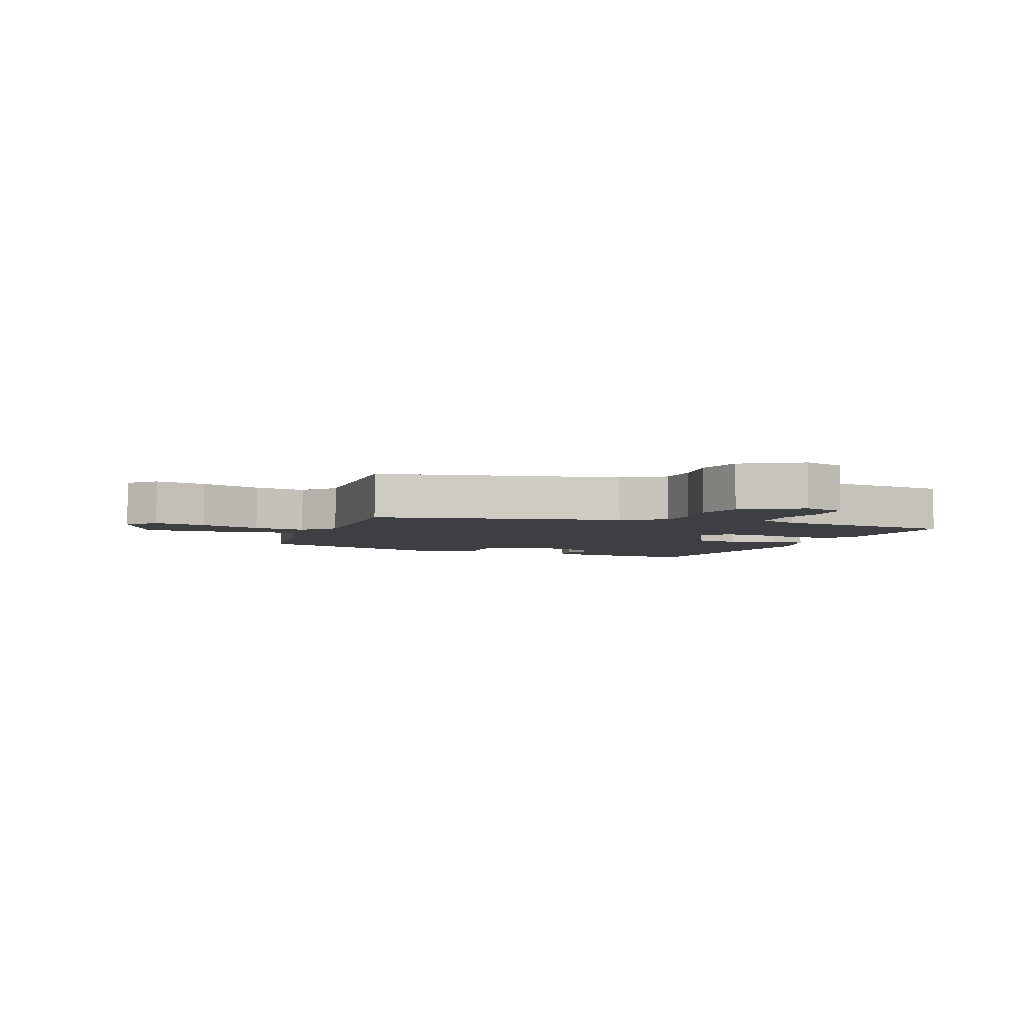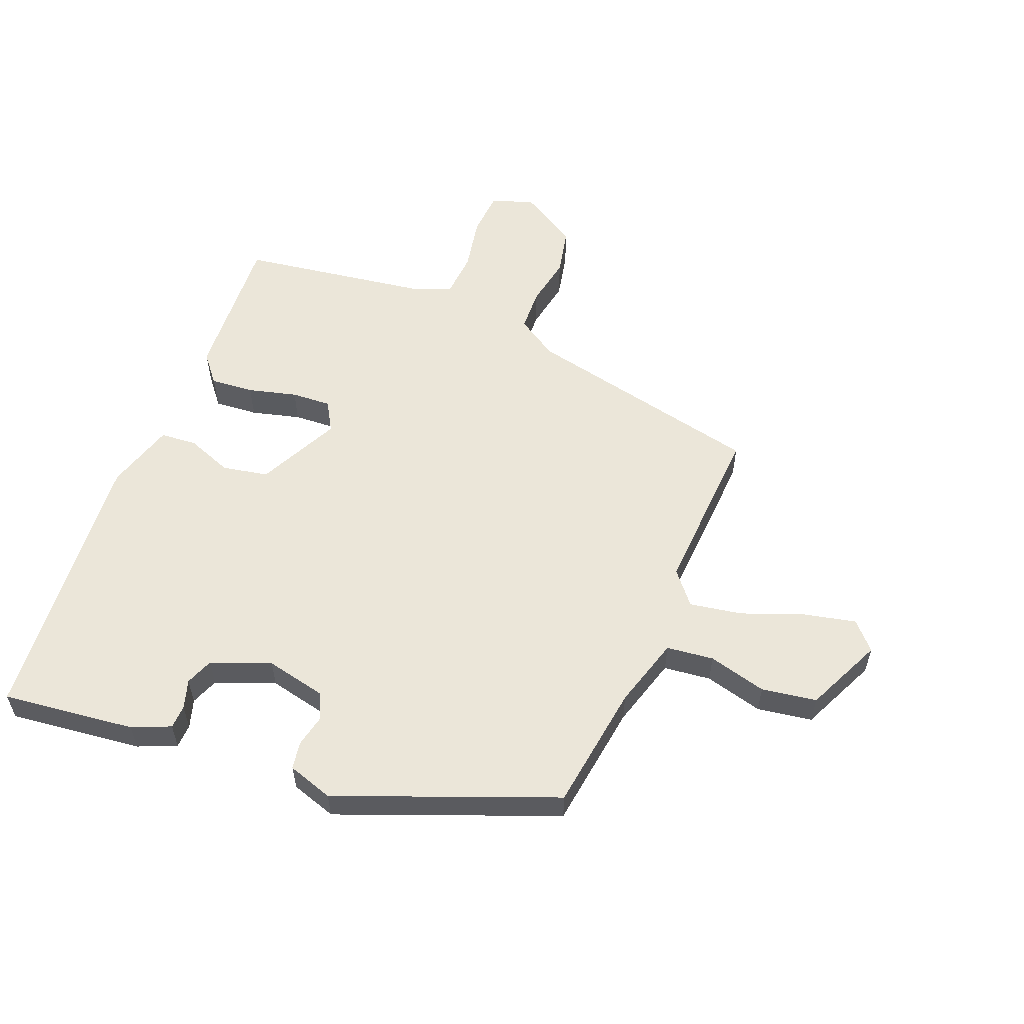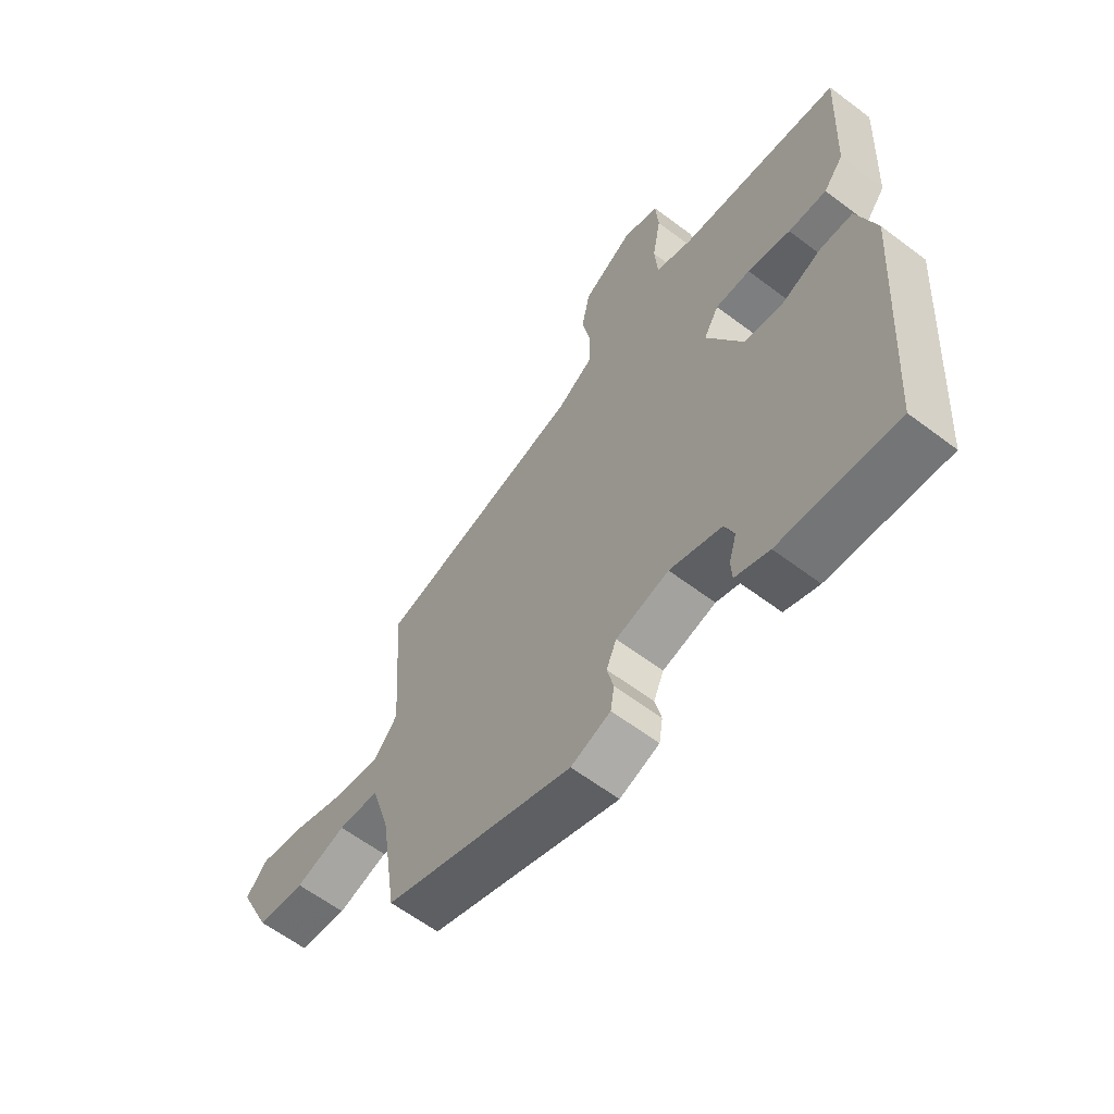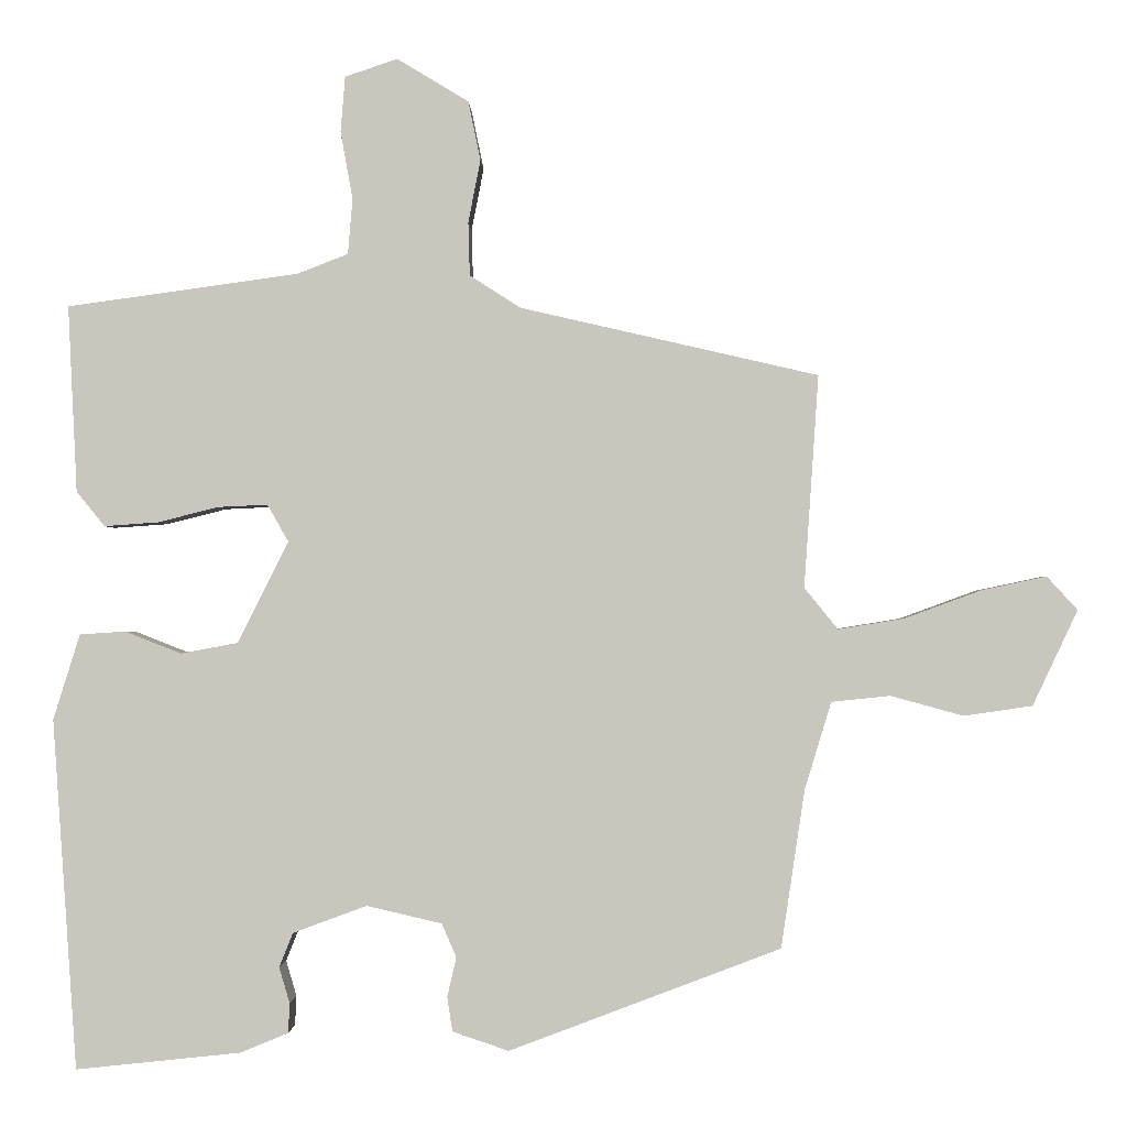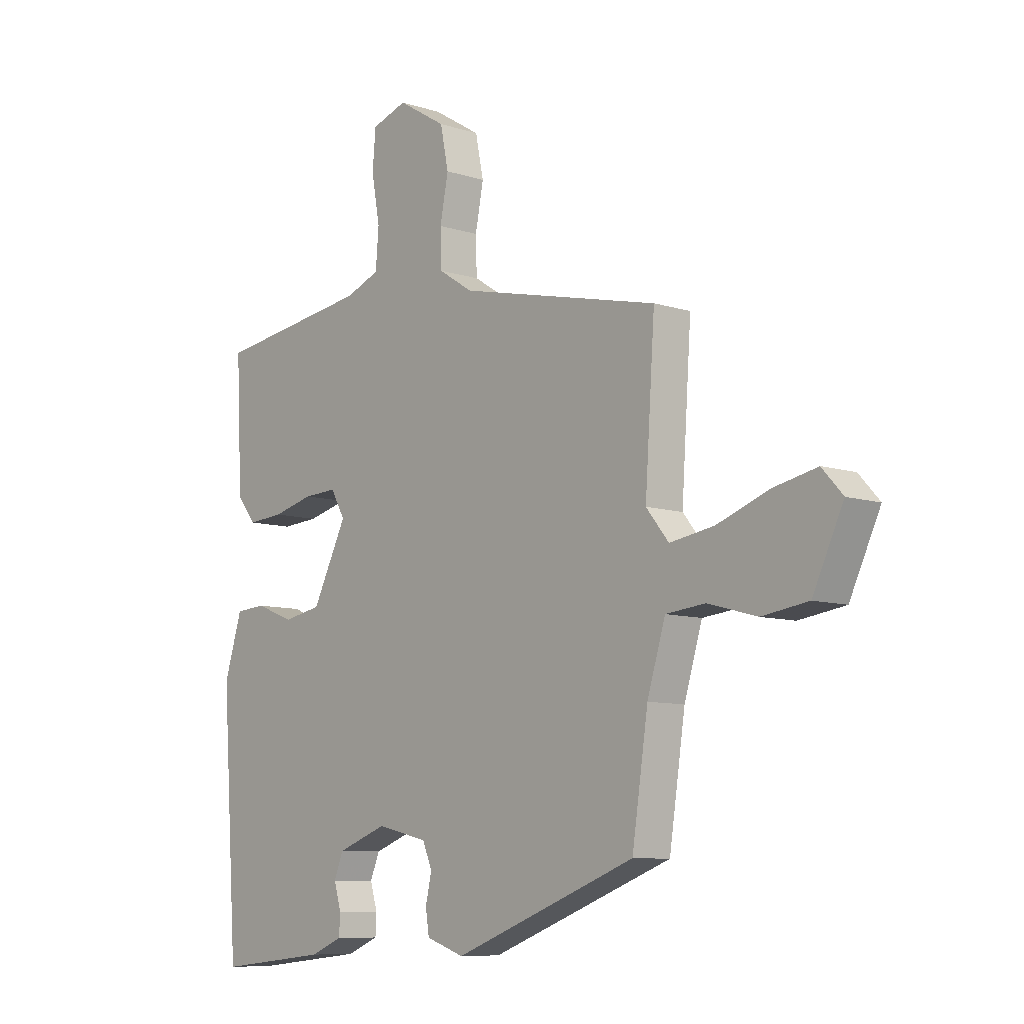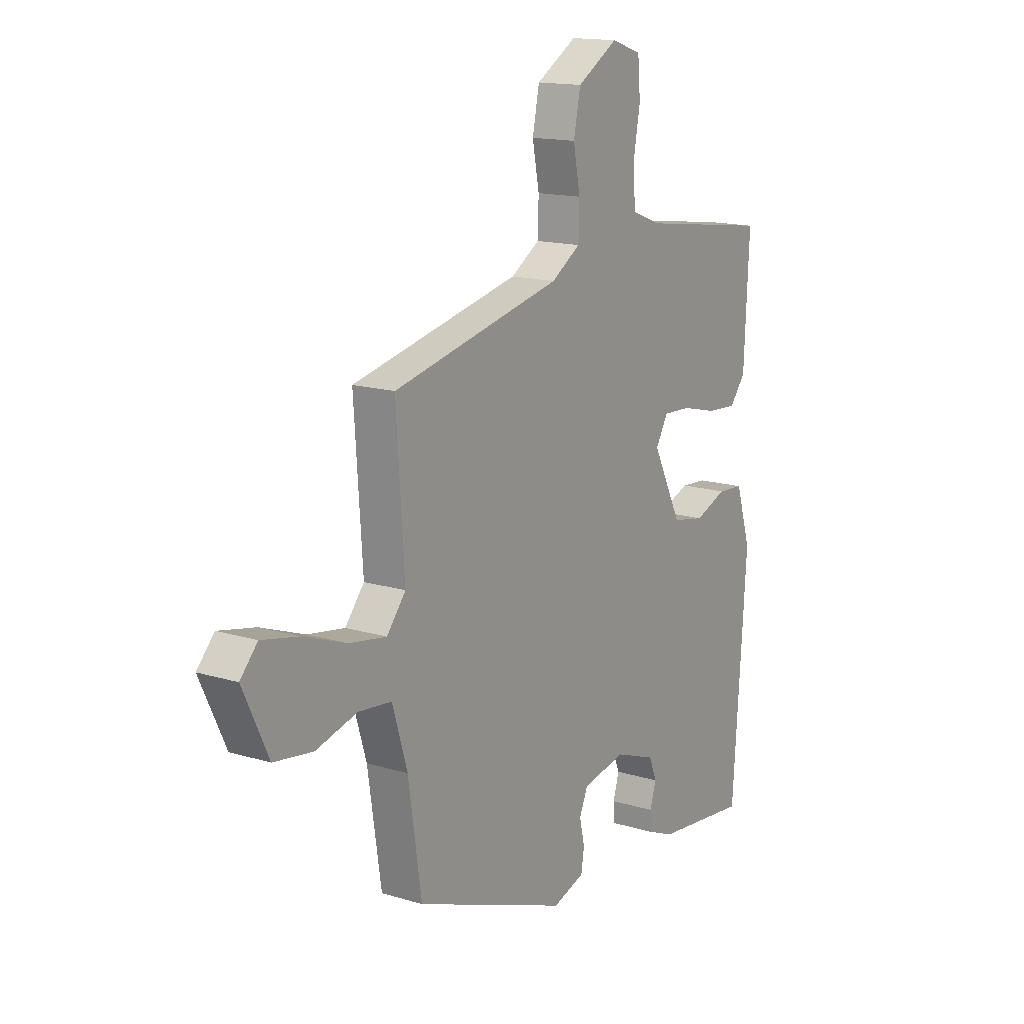
<metadata>
{"format":"obj","ext":"obj","renderer":"f3d","projection":"perspective","resolution":1024,"background":"white","views":[{"elev":-4.3,"azim":-21.7,"up":"+Y"},{"elev":56.7,"azim":-158.8,"up":"+Y"},{"elev":-61.6,"azim":52.5,"up":"+Z"},{"elev":-1.2,"azim":-178.2,"up":"+Z"},{"elev":-8.7,"azim":-131.0,"up":"+Z"},{"elev":15.1,"azim":-56.8,"up":"+Z"}]}
</metadata>
<code>
v 0.481 0.07 -0.527
v 0.264 0.07 -0.504
v 0.201 0.07 -0.478
v 0.199 0.07 -0.439
v 0.213 0.07 -0.392
v 0.195 0.07 -0.347
v 0.098 0.07 -0.311
v -0.001 0.07 -0.334
v -0.02 0.07 -0.378
v -0.008 0.07 -0.43
v -0.015 0.07 -0.475
v -0.089 0.07 -0.5
v -0.445 0.07 -0.365
v -0.476 0.07 -0.158
v -0.511 0.07 -0.043
v -0.588 0.07 -0.035
v -0.683 0.07 -0.061
v -0.773 0.07 -0.048
v -0.832 0.07 0.077
v -0.792 0.07 0.121
v -0.707 0.07 0.103
v -0.606 0.07 0.066
v -0.52 0.07 0.052
v -0.476 0.07 0.106
v -0.495 0.07 0.385
v -0.104 0.07 0.475
v -0.037 0.07 0.518
v -0.035 0.07 0.588
v -0.051 0.07 0.67
v -0.035 0.07 0.748
v 0.059 0.07 0.805
v 0.128 0.07 0.782
v 0.134 0.07 0.709
v 0.118 0.07 0.62
v 0.124 0.07 0.547
v 0.191 0.07 0.521
v 0.495 0.07 0.479
v 0.483 0.07 0.234
v 0.446 0.07 0.188
v 0.375 0.07 0.193
v 0.295 0.07 0.213
v 0.23 0.07 0.216
v 0.202 0.07 0.167
v 0.269 0.07 0.034
v 0.344 0.07 0.02
v 0.418 0.07 0.049
v 0.478 0.07 0.045
v 0.513 0.07 -0.067
v 0.481 0 -0.527
v 0.264 0 -0.504
v 0.201 0 -0.478
v 0.199 0 -0.439
v 0.213 0 -0.392
v 0.195 0 -0.347
v 0.098 0 -0.311
v -0.001 0 -0.334
v -0.02 0 -0.378
v -0.008 0 -0.43
v -0.015 0 -0.475
v -0.089 0 -0.5
v -0.445 0 -0.365
v -0.476 0 -0.158
v -0.511 0 -0.043
v -0.588 0 -0.035
v -0.683 0 -0.061
v -0.773 0 -0.048
v -0.832 0 0.077
v -0.792 0 0.121
v -0.707 0 0.103
v -0.606 0 0.066
v -0.52 0 0.052
v -0.476 0 0.106
v -0.495 0 0.385
v -0.104 0 0.475
v -0.037 0 0.518
v -0.035 0 0.588
v -0.051 0 0.67
v -0.035 0 0.748
v 0.059 0 0.805
v 0.128 0 0.782
v 0.134 0 0.709
v 0.118 0 0.62
v 0.124 0 0.547
v 0.191 0 0.521
v 0.495 0 0.479
v 0.483 0 0.234
v 0.446 0 0.188
v 0.375 0 0.193
v 0.295 0 0.213
v 0.23 0 0.216
v 0.202 0 0.167
v 0.269 0 0.034
v 0.344 0 0.02
v 0.418 0 0.049
v 0.478 0 0.045
v 0.513 0 -0.067
f 3 4 5
f 2 3 5
f 1 2 5
f 48 1 5
f 47 48 5
f 46 47 5
f 45 46 5
f 44 45 5 6
f 43 44 6 7
f 39 40 41
f 38 39 41
f 37 38 41
f 36 37 41
f 35 36 41 42
f 32 33 34
f 31 32 34
f 30 31 34
f 29 30 34
f 28 29 34
f 27 28 34 35
f 35 42 43
f 27 35 43
f 26 27 43
f 20 21 22
f 19 20 22
f 18 19 22
f 17 18 22
f 16 17 22
f 15 16 22 23
f 14 15 23 24
f 13 14 24
f 12 13 24
f 11 12 24
f 10 11 24
f 9 10 24
f 43 7 8
f 26 43 8
f 25 26 8
f 24 25 8
f 8 9 24
f 53 52 51
f 53 51 50
f 53 50 49
f 53 49 96
f 53 96 95
f 53 95 94
f 53 94 93
f 54 53 93 92
f 55 54 92 91
f 89 88 87
f 89 87 86
f 89 86 85
f 89 85 84
f 90 89 84 83
f 82 81 80
f 82 80 79
f 82 79 78
f 82 78 77
f 82 77 76
f 83 82 76 75
f 91 90 83
f 91 83 75
f 91 75 74
f 70 69 68
f 70 68 67
f 70 67 66
f 70 66 65
f 70 65 64
f 71 70 64 63
f 72 71 63 62
f 72 62 61
f 72 61 60
f 72 60 59
f 72 59 58
f 72 58 57
f 56 55 91
f 56 91 74
f 56 74 73
f 56 73 72
f 72 57 56
f 1 49 50 2
f 2 50 51 3
f 3 51 52 4
f 4 52 53 5
f 5 53 54 6
f 6 54 55 7
f 7 55 56 8
f 8 56 57 9
f 9 57 58 10
f 10 58 59 11
f 11 59 60 12
f 12 60 61 13
f 13 61 62 14
f 14 62 63 15
f 15 63 64 16
f 16 64 65 17
f 17 65 66 18
f 18 66 67 19
f 19 67 68 20
f 20 68 69 21
f 21 69 70 22
f 22 70 71 23
f 23 71 72 24
f 24 72 73 25
f 25 73 74 26
f 26 74 75 27
f 27 75 76 28
f 28 76 77 29
f 29 77 78 30
f 30 78 79 31
f 31 79 80 32
f 32 80 81 33
f 33 81 82 34
f 34 82 83 35
f 35 83 84 36
f 36 84 85 37
f 37 85 86 38
f 38 86 87 39
f 39 87 88 40
f 40 88 89 41
f 41 89 90 42
f 42 90 91 43
f 43 91 92 44
f 44 92 93 45
f 45 93 94 46
f 46 94 95 47
f 47 95 96 48
f 48 96 49 1

</code>
